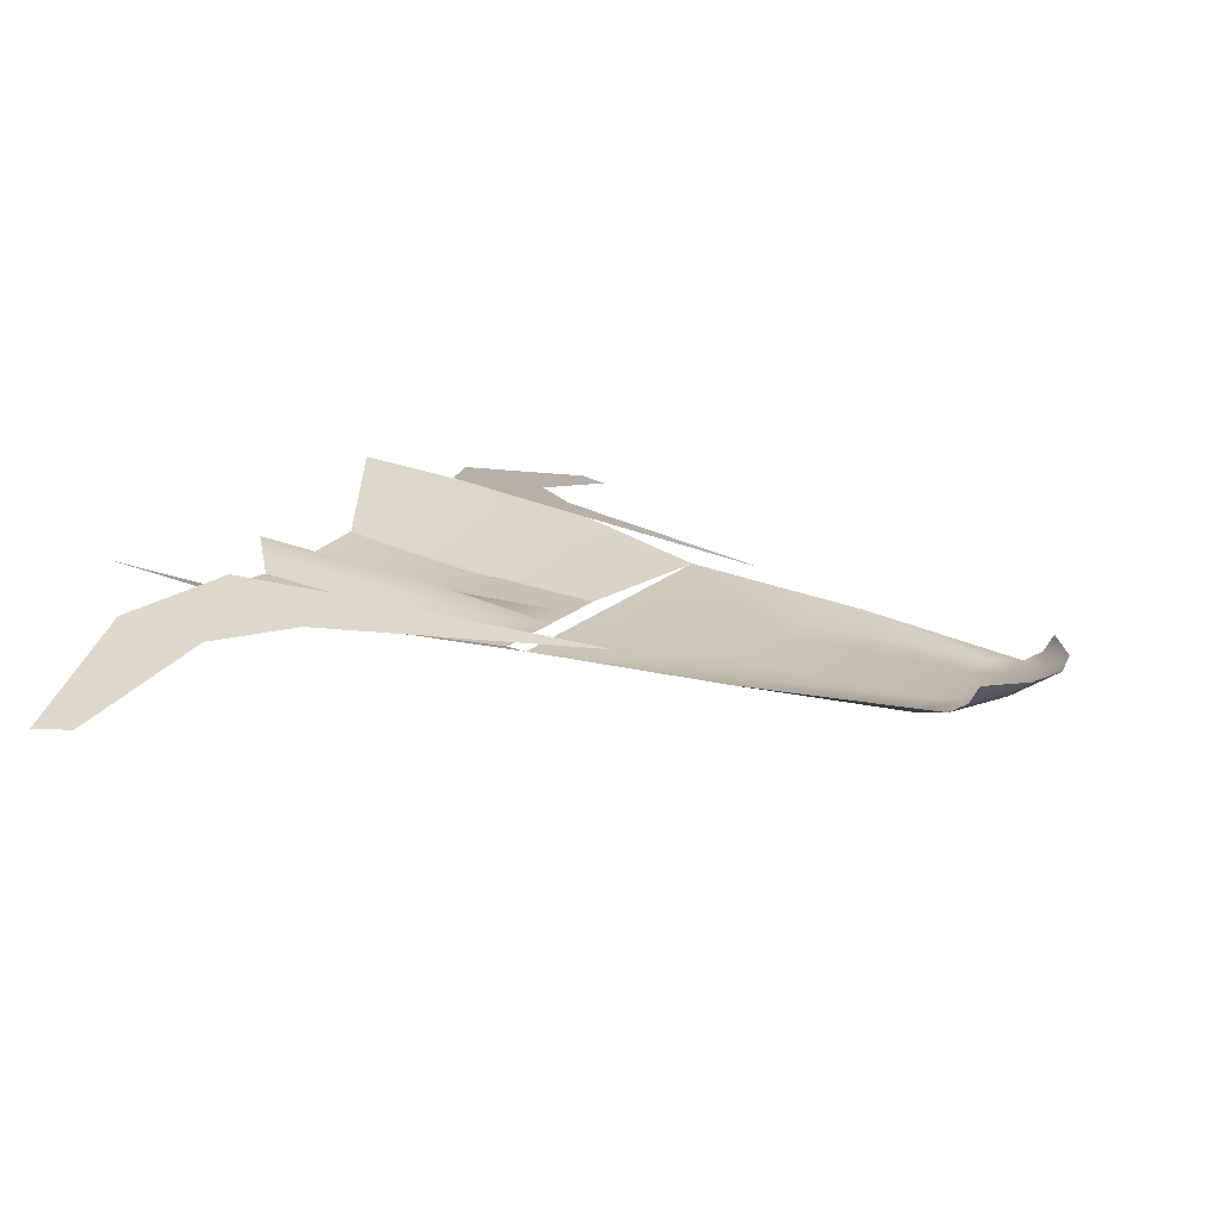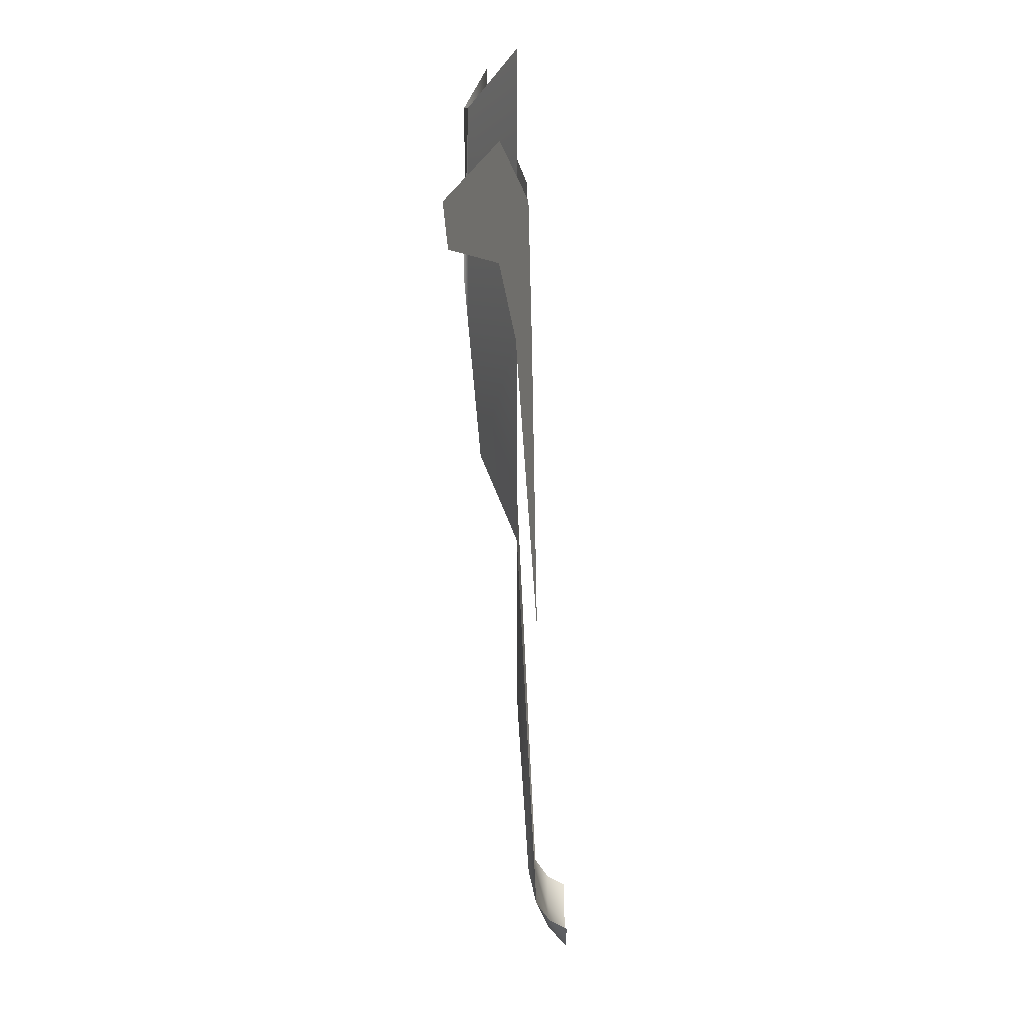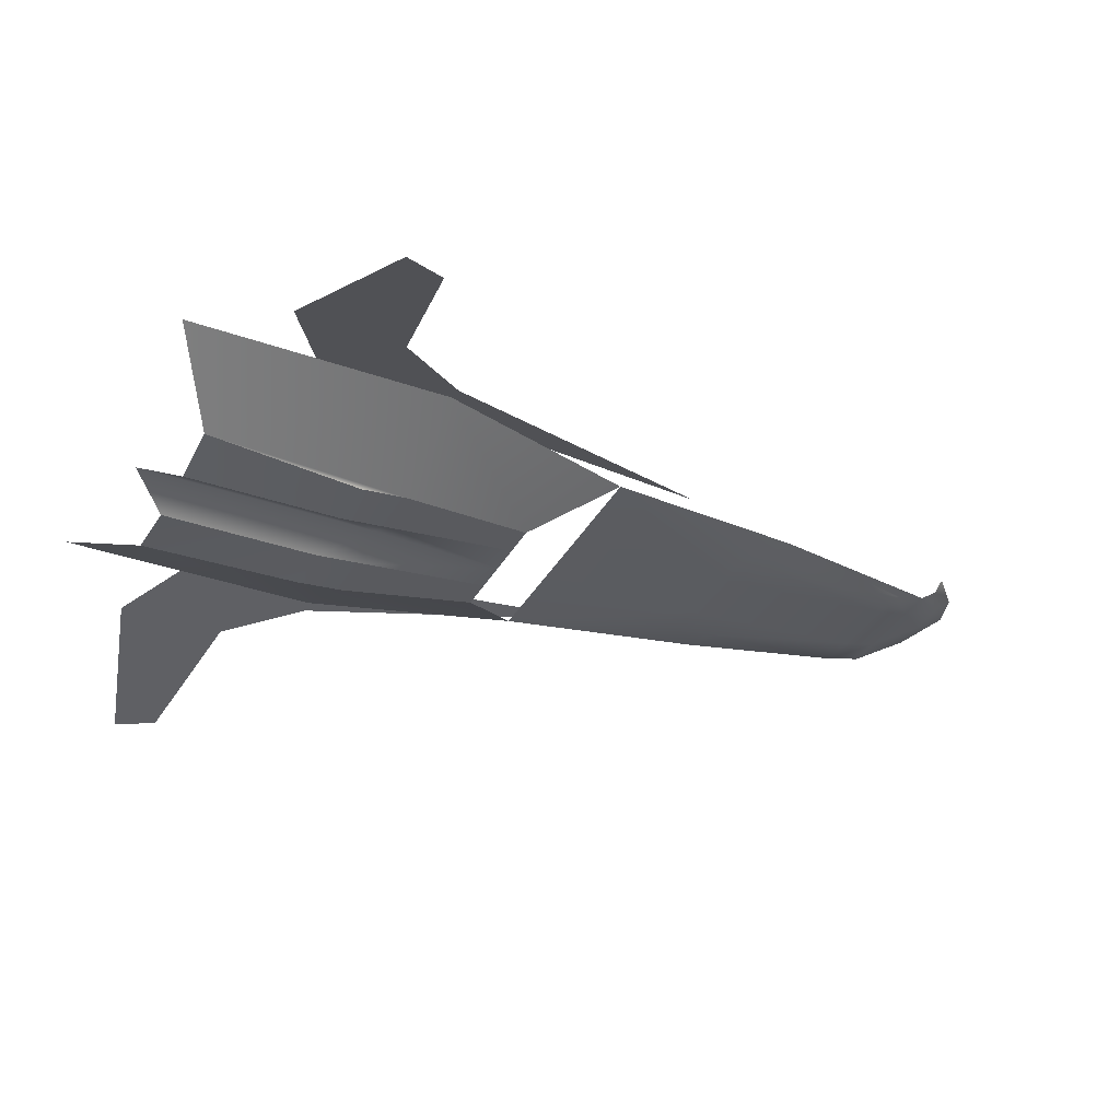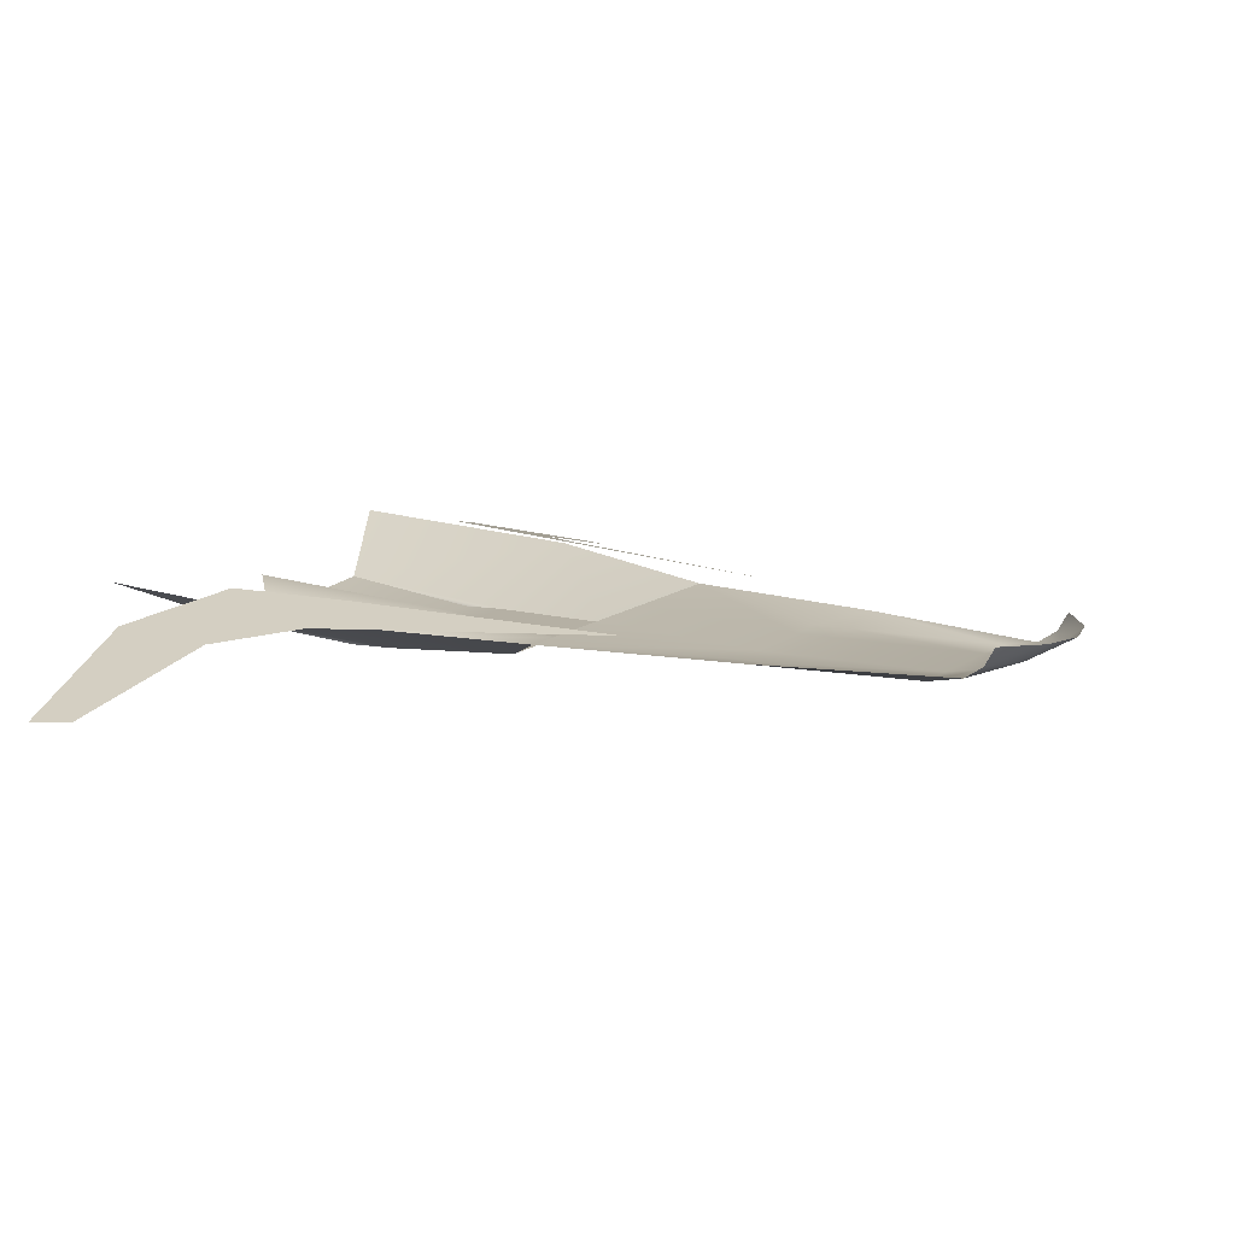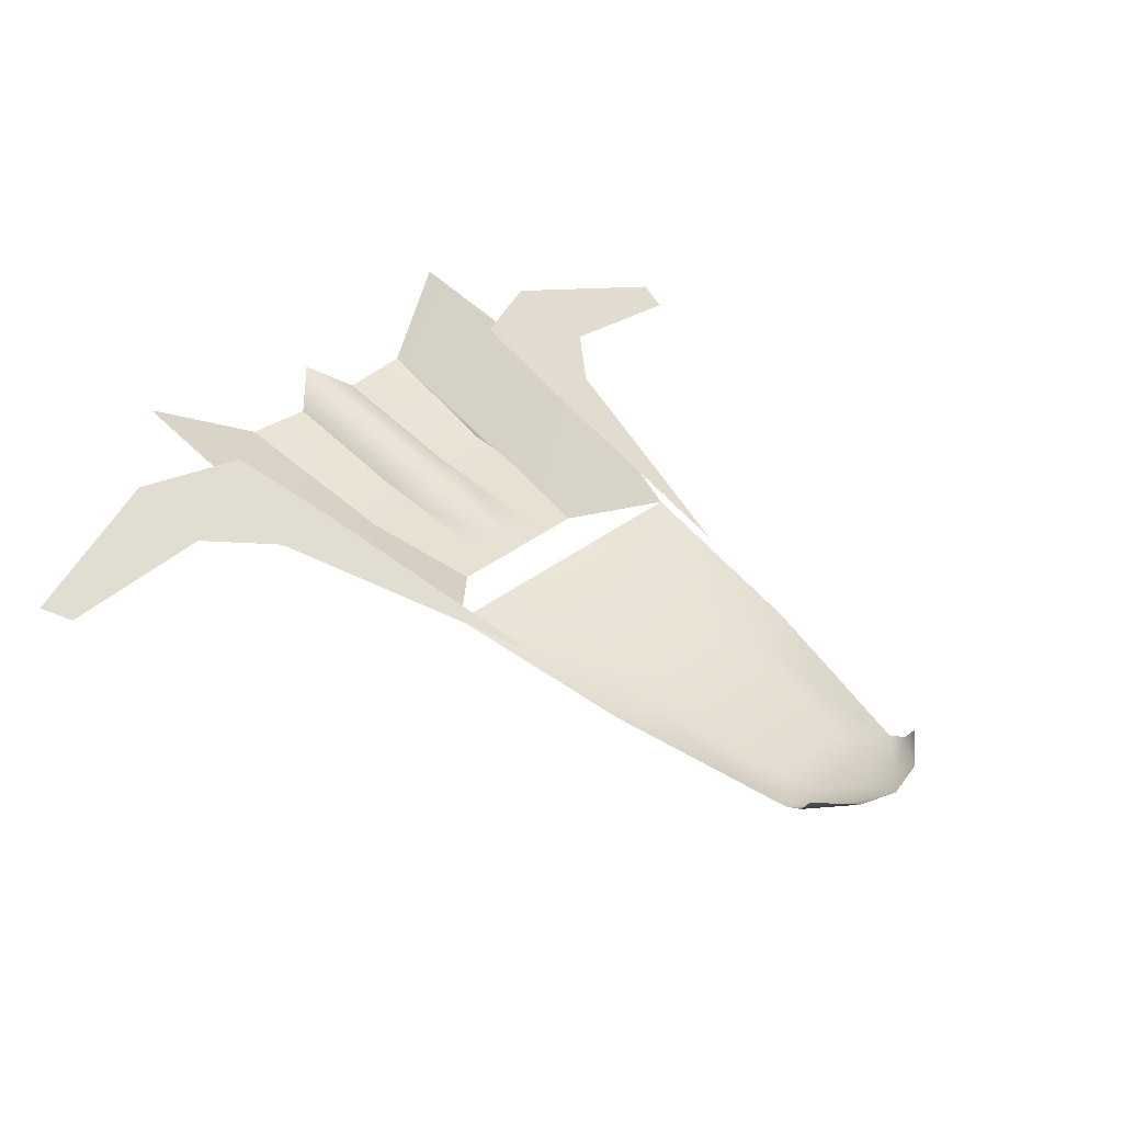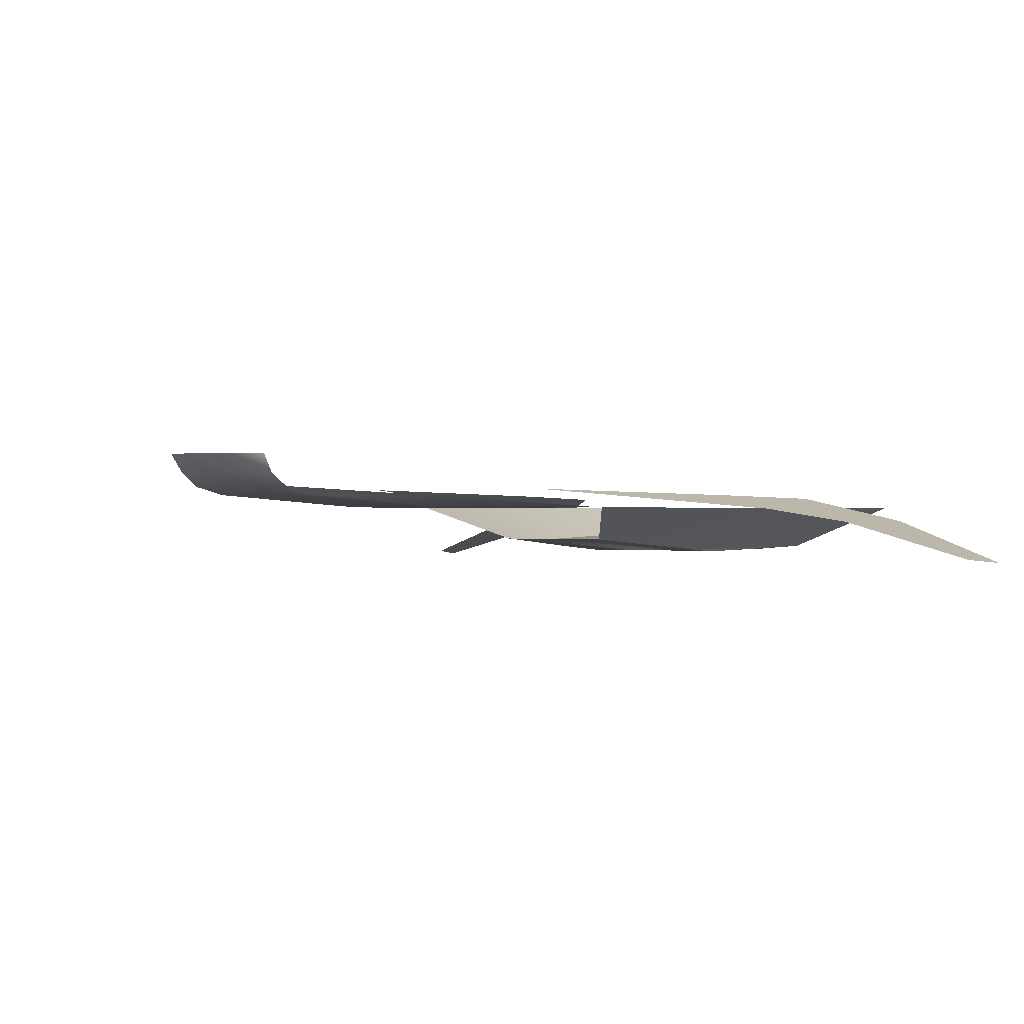
<metadata>
{"format":"obj","ext":"obj","renderer":"f3d","projection":"perspective","resolution":1024,"background":"white","views":[{"elev":22.4,"azim":125.7,"up":"+Y"},{"elev":10.7,"azim":90.1,"up":"+Z"},{"elev":-34.6,"azim":64.7,"up":"+Y"},{"elev":15.2,"azim":125.3,"up":"+Y"},{"elev":44.2,"azim":139.8,"up":"+Y"},{"elev":-0.0,"azim":-137.5,"up":"+Y"}]}
</metadata>
<code>
v  -2.8 -1.122 2.941
v  -1.95 -1.122 -0.0586
v  -1 -1.644 0.993
v  -1.273 -1.813 2.941
v  -1.273 -1.872 3.619
v  -1.45 -1.799 5.955
v  -2.8 -1.119 6.761
v  -1.562 -0.9686 -3.059
v  -1 -1.092 -3.059
v  -1 -1.122 -2.536
v  -0.98 -0.8284 -5.792
v  -1 -0.9435 -5.3
v  0 -0.3725 -6.8
v  0 -0.6364 -6.35
v  -0.5 -0.6364 -6.35
v  -0.5 -0.3725 -6.65
v  0 -0.8284 -5.792
v  -0.5 -0.8284 -5.792
v  0 -0.9435 -5.3
v  -0.5 -0.9435 -5.3
v  0 -1.092 -3.059
v  -0.5 -1.092 -3.059
v  0 -1.122 -2.536
v  -0.5 -1.122 -2.536
v  0 -1.122 -0.0586
v  -0.5 -1.122 -0.0586
v  0 -1.644 0.993
v  0 -1.563 2.941
v  -0.5 -1.813 2.941
v  -0.5 -1.644 0.993
v  0 -1.552 3.619
v  -0.5 -1.872 3.619
v  0 -1.552 6.494
v  -0.5 -1.872 5.941
v  -0.98 -0.6364 -6.059
v  -0.98 -0.3725 -6.2
v  -1.765 -0.8363 -1.341
v  -1.959 -0.8706 0.4311
v  -2.277 -0.9626 0.4288
v  -2.215 -0.9157 2.766
v  -2.941 -1.126 2.719
v  -3.551 -1.274 4.981
v  -4.677 -1.602 4.851
v  -3.798 -1.358 3.999
v  -3.345 -1.234 3.385
v  -4.591 -1.586 4.127
v  -5.753 -1.919 4.314
v  -5.804 -1.929 4.721
v  -6.045 -1.998 4.74
v  -5.896 -1.96 4.337
v  -5.832 -1.933 5.009
v  -6.116 -2.016 4.929
v  -4.726 -1.61 5.324
v  -3.832 -1.348 5.578
v  -3.619 -1.288 5.444
v  -2.854 -1.073 4.967
v  -2.998 -1.14 2.914
v  -2.482 -0.9684 4.735
v  2.8 -1.122 2.941
v  1.273 -1.813 2.941
v  1 -1.644 0.993
v  1.95 -1.122 -0.0586
v  1.45 -1.799 5.955
v  1.273 -1.872 3.619
v  2.8 -1.119 6.761
v  1.562 -0.9686 -3.059
v  1 -1.122 -2.536
v  1 -1.092 -3.059
v  1 -0.9435 -5.3
v  0.98 -0.8284 -5.792
v  0.5 -0.3725 -6.65
v  0.5 -0.6364 -6.35
v  0.5 -0.8284 -5.792
v  0.5 -0.9435 -5.3
v  0.5 -1.092 -3.059
v  0.5 -1.122 -2.536
v  0.5 -1.122 -0.0586
v  0.5 -1.644 0.993
v  0.5 -1.813 2.941
v  0.5 -1.872 3.619
v  0.5 -1.872 5.941
v  0.98 -0.3725 -6.2
v  0.98 -0.6364 -6.059
v  1.765 -0.8363 -1.341
v  2.277 -0.9626 0.4288
v  1.959 -0.8706 0.4311
v  2.215 -0.9157 2.766
v  2.941 -1.126 2.719
v  3.551 -1.274 4.981
v  3.345 -1.234 3.385
v  3.798 -1.358 3.999
v  4.677 -1.602 4.851
v  4.591 -1.586 4.127
v  5.753 -1.919 4.314
v  5.804 -1.929 4.721
v  5.896 -1.96 4.337
v  6.045 -1.998 4.74
v  5.832 -1.933 5.009
v  6.116 -2.016 4.929
v  4.726 -1.61 5.324
v  3.832 -1.348 5.578
v  3.619 -1.288 5.444
v  2.854 -1.073 4.967
v  2.998 -1.14 2.914
v  2.482 -0.9684 4.735
g bottom
f 1 2 3 4
f 4 5 6 1
f 7 1 6
f 8 9 10 2
f 8 11 12 9
f 13 14 15 16
f 14 17 18 15
f 17 19 20 18
f 19 21 22 20
f 21 23 24 22
f 23 25 26 24
f 27 28 29 30
f 28 31 32 29
f 31 33 34 32
f 16 15 35 36
f 15 18 11 35
f 18 20 12 11
f 20 22 9 12
f 22 24 10 9
f 24 26 2 10
f 30 29 4 3
f 29 32 5 4
f 32 34 6 5
f 37 38 39
f 40 41 39 38
f 42 43 44 45
f 44 43 46
f 47 46 43 48
f 48 49 50 47
f 51 52 49 48
f 43 53 51 48
f 54 43 42 55
f 53 43 54
f 55 42 56
f 45 40 56 42
f 40 45 57 41
f 56 40 58
f 59 60 61 62
f 60 59 63 64
f 65 63 59
f 66 62 67 68
f 66 68 69 70
f 13 71 72 14
f 14 72 73 17
f 17 73 74 19
f 19 74 75 21
f 21 75 76 23
f 23 76 77 25
f 27 78 79 28
f 28 79 80 31
f 31 80 81 33
f 71 82 83 72
f 72 83 70 73
f 73 70 69 74
f 74 69 68 75
f 75 68 67 76
f 76 67 62 77
f 78 61 60 79
f 79 60 64 80
f 80 64 63 81
f 84 85 86
f 87 86 85 88
f 89 90 91 92
f 91 93 92
f 94 95 92 93
f 95 94 96 97
f 98 95 97 99
f 92 95 98 100
f 101 102 89 92
f 100 101 92
f 102 103 89
f 90 89 103 87
f 87 88 104 90
f 103 105 87

</code>
